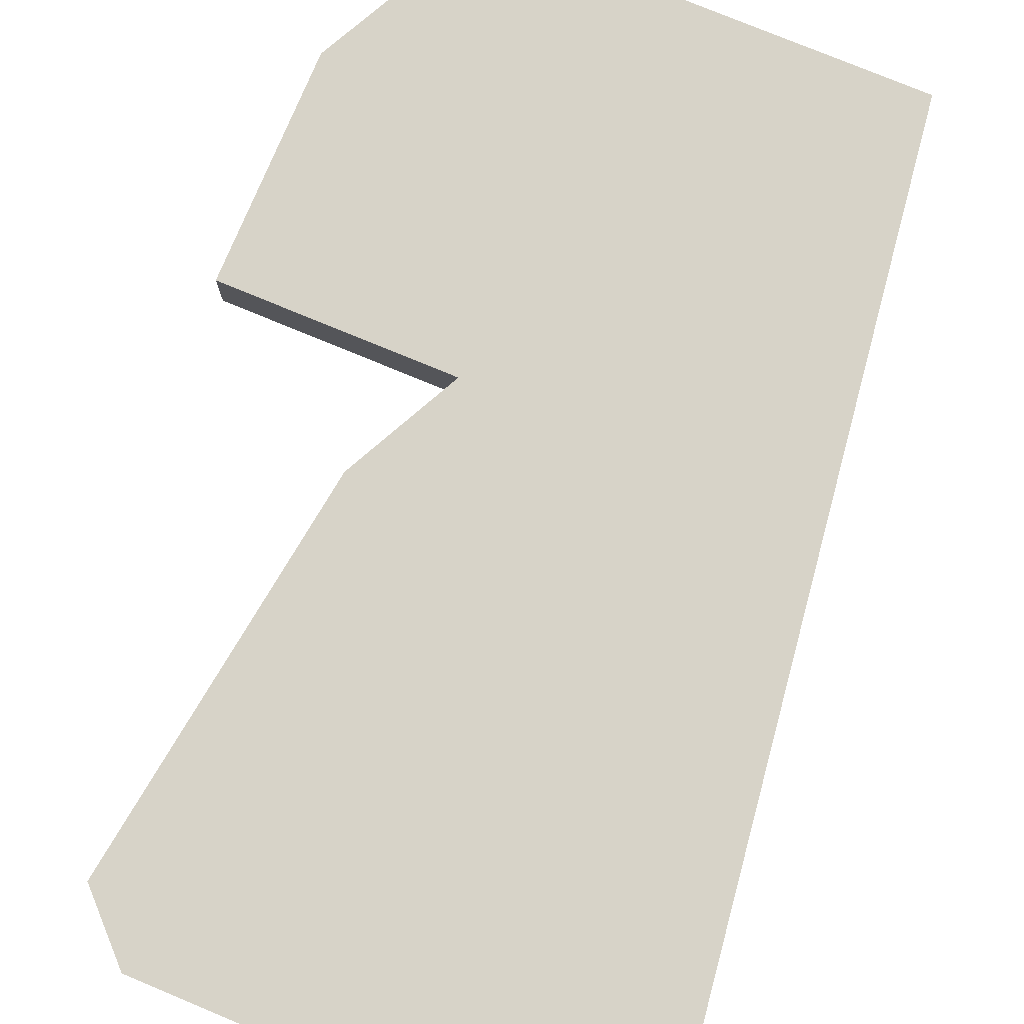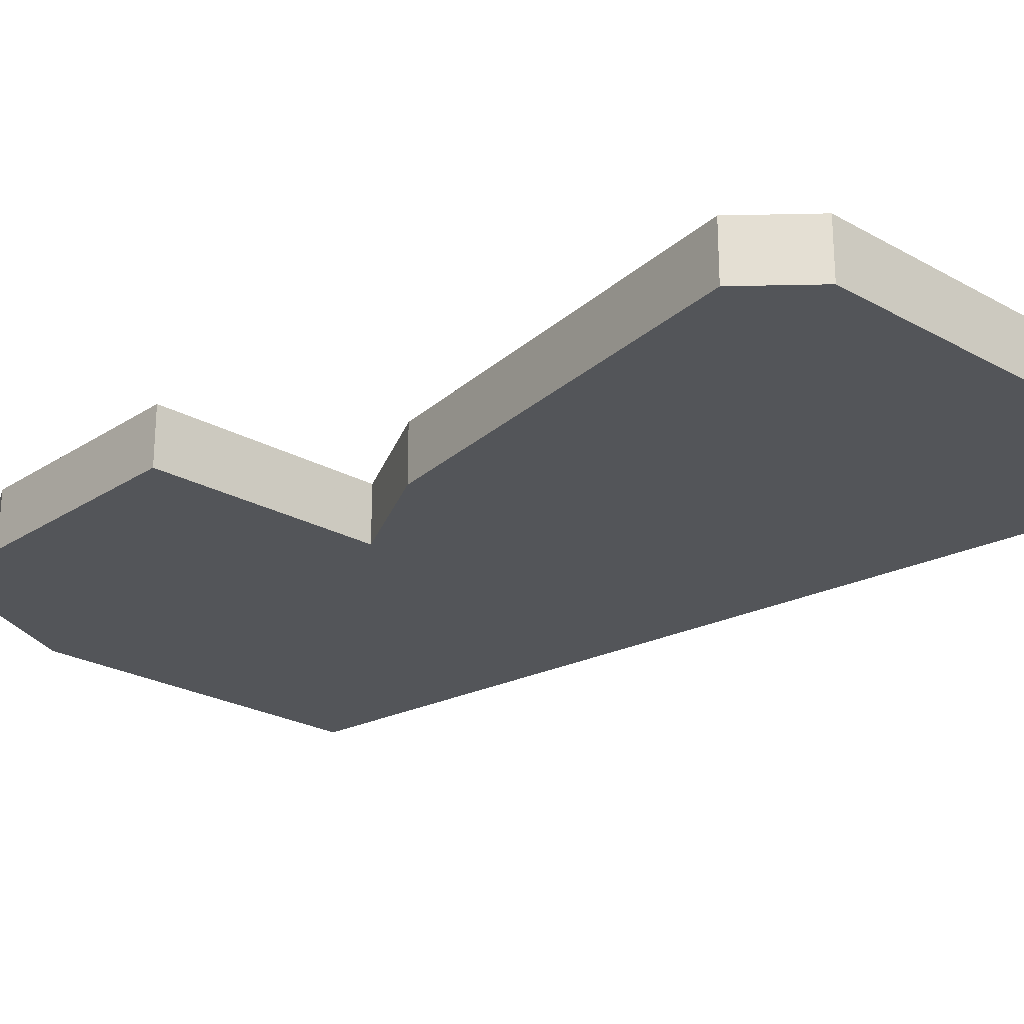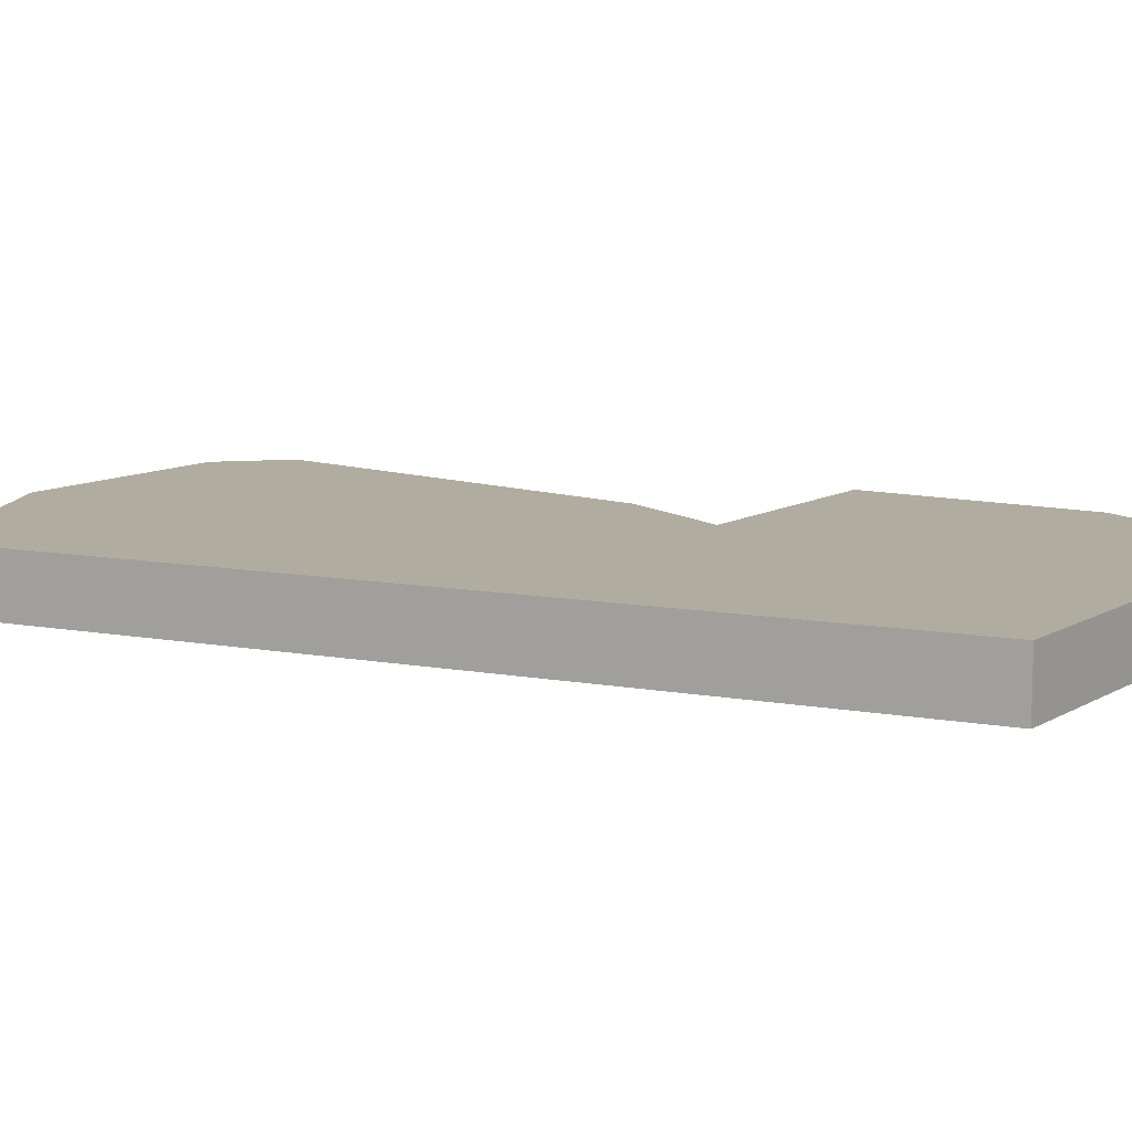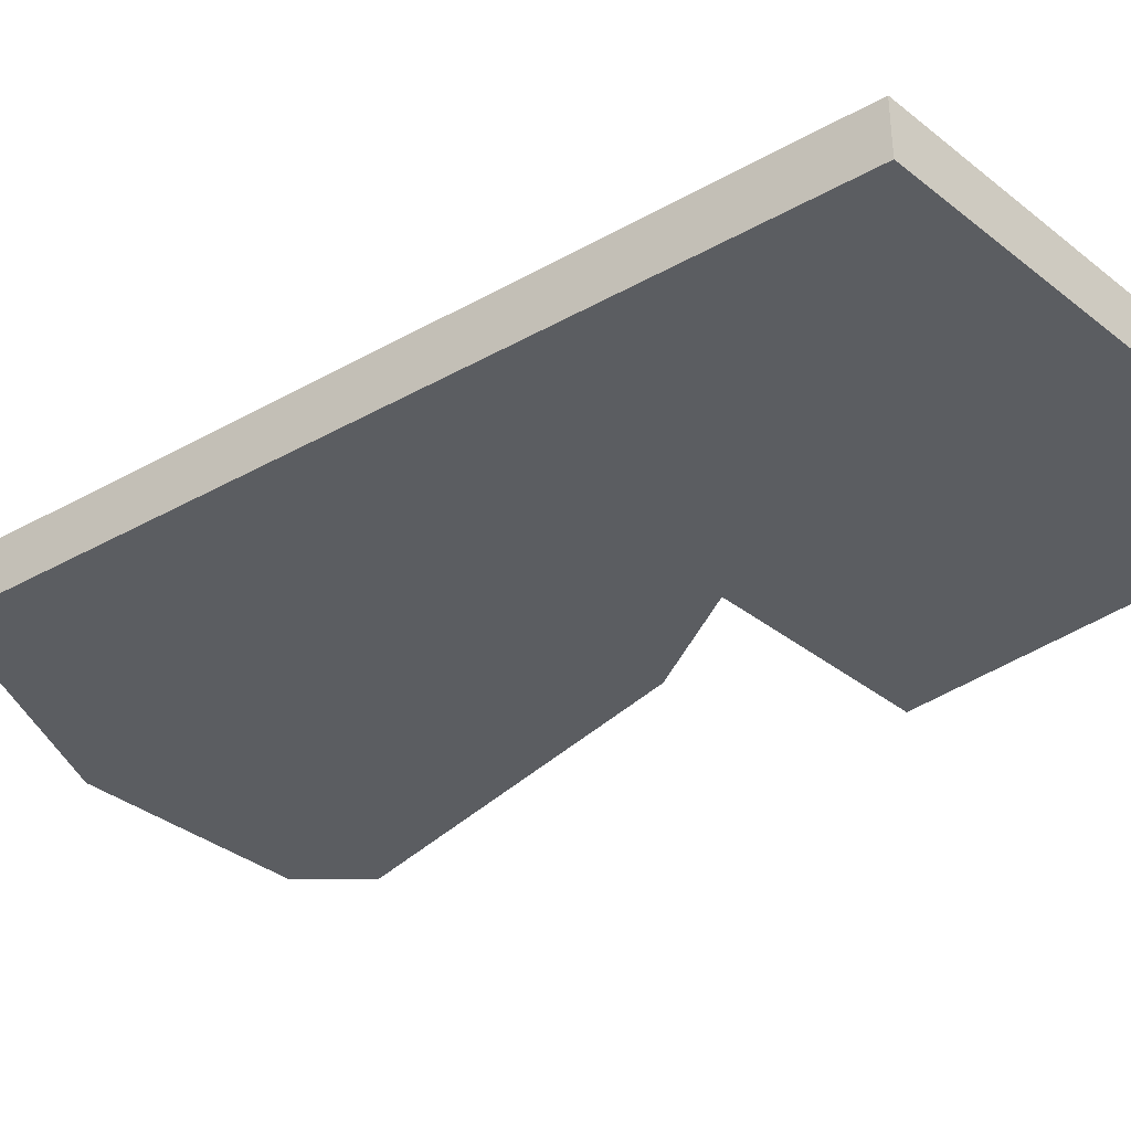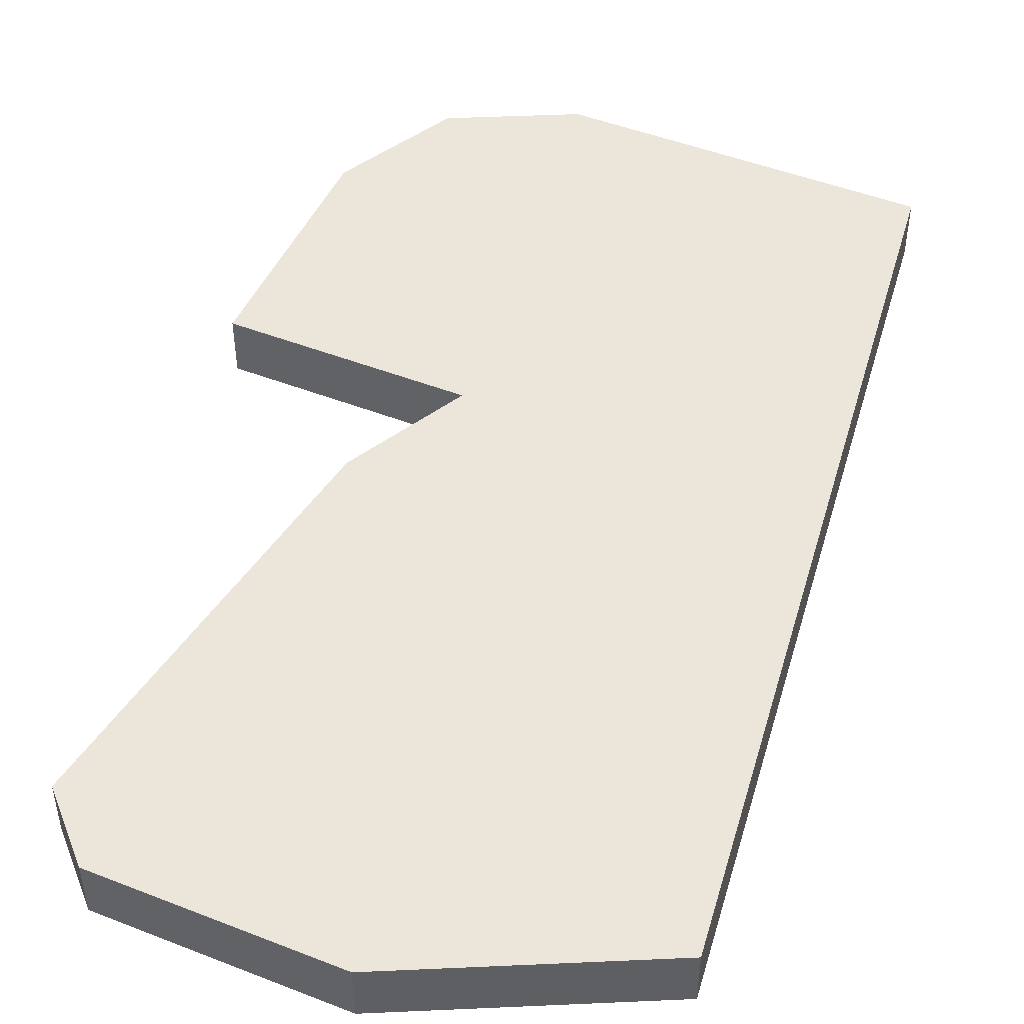
<metadata>
{"format":"obj","ext":"obj","renderer":"f3d","projection":"perspective","resolution":1024,"background":"white","views":[{"elev":76.8,"azim":22.6,"up":"+Z"},{"elev":-24.1,"azim":-42.9,"up":"+Z"},{"elev":9.9,"azim":123.6,"up":"+Z"},{"elev":-35.9,"azim":134.1,"up":"+Z"},{"elev":47.8,"azim":23.7,"up":"+Z"}]}
</metadata>
<code>
v 2923 -471 0
v 2923 -471 1
v 2920 -461 0
v 2920 -461 1
v 2919 -471 0
v 2919 -471 1
v 2919 -463 0
v 2919 -463 1
v 2919 -454 0
v 2919 -454 1
v 2927 -469 0
v 2927 -469 1
v 2918 -470 0
v 2918 -470 1
v 2917 -455 0
v 2917 -455 1
v 2925 -454 0
v 2925 -454 1
v 2916 -457 0
v 2916 -457 1
v 2916 -461 0
v 2916 -461 1
f 15 3 19
f 19 3 21
f 5 13 1
f 11 1 7
f 13 7 1
f 3 11 7
f 17 3 9
f 3 15 9
f 11 3 17
f 20 4 16
f 22 4 20
f 2 14 6
f 8 2 12
f 2 8 14
f 8 12 4
f 10 4 18
f 10 16 4
f 18 4 12
f 10 18 9
f 9 18 17
f 16 10 15
f 15 10 9
f 20 16 19
f 19 16 15
f 22 20 21
f 21 20 19
f 4 22 3
f 3 22 21
f 8 4 7
f 7 4 3
f 14 8 13
f 13 8 7
f 6 14 5
f 5 14 13
f 2 6 1
f 1 6 5
f 18 12 17
f 17 12 11
f 12 2 11
f 11 2 1

</code>
